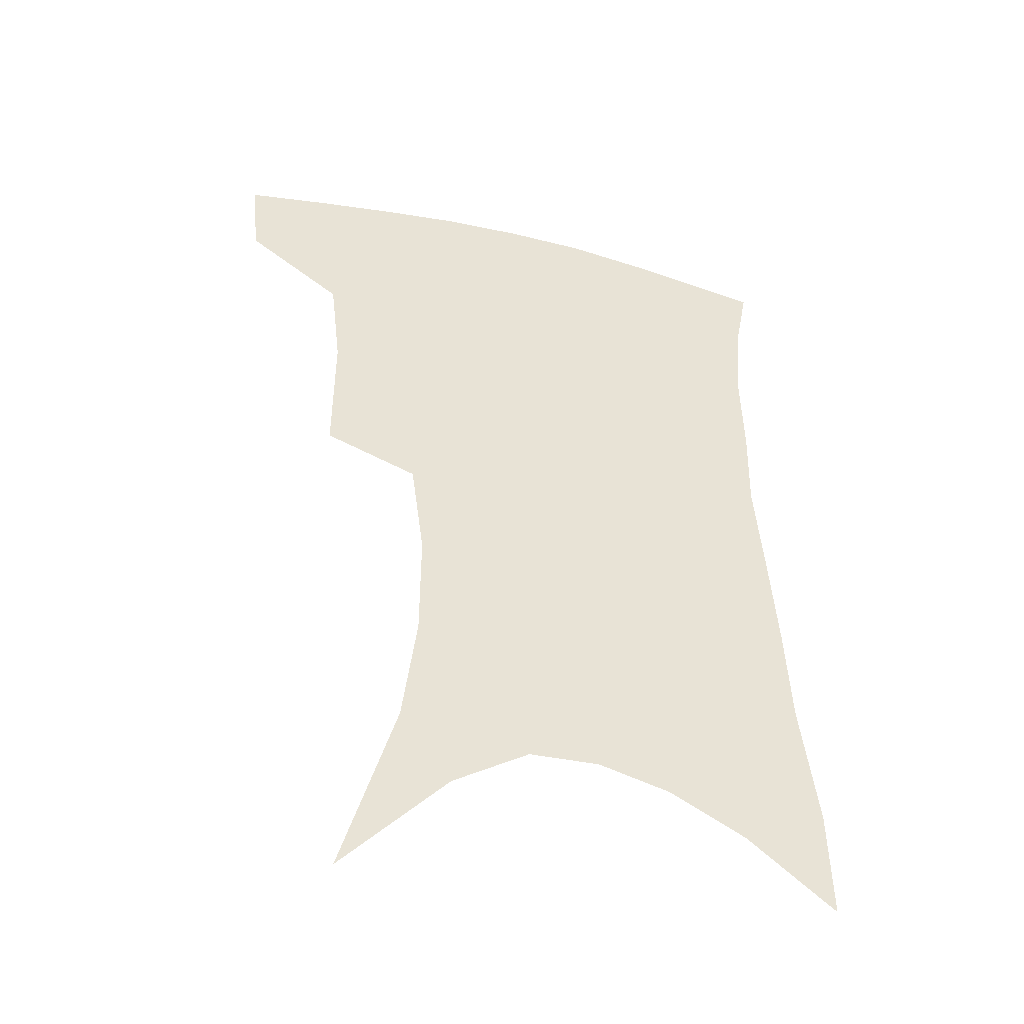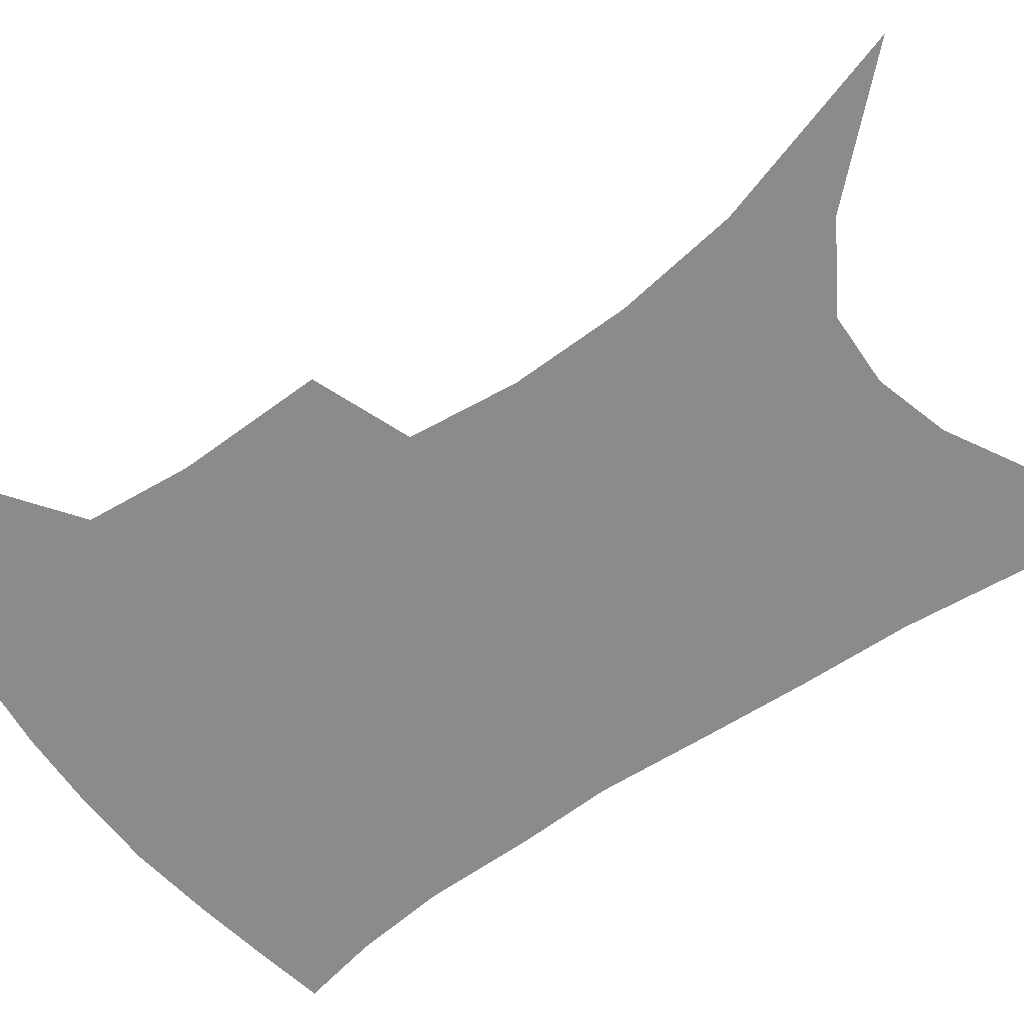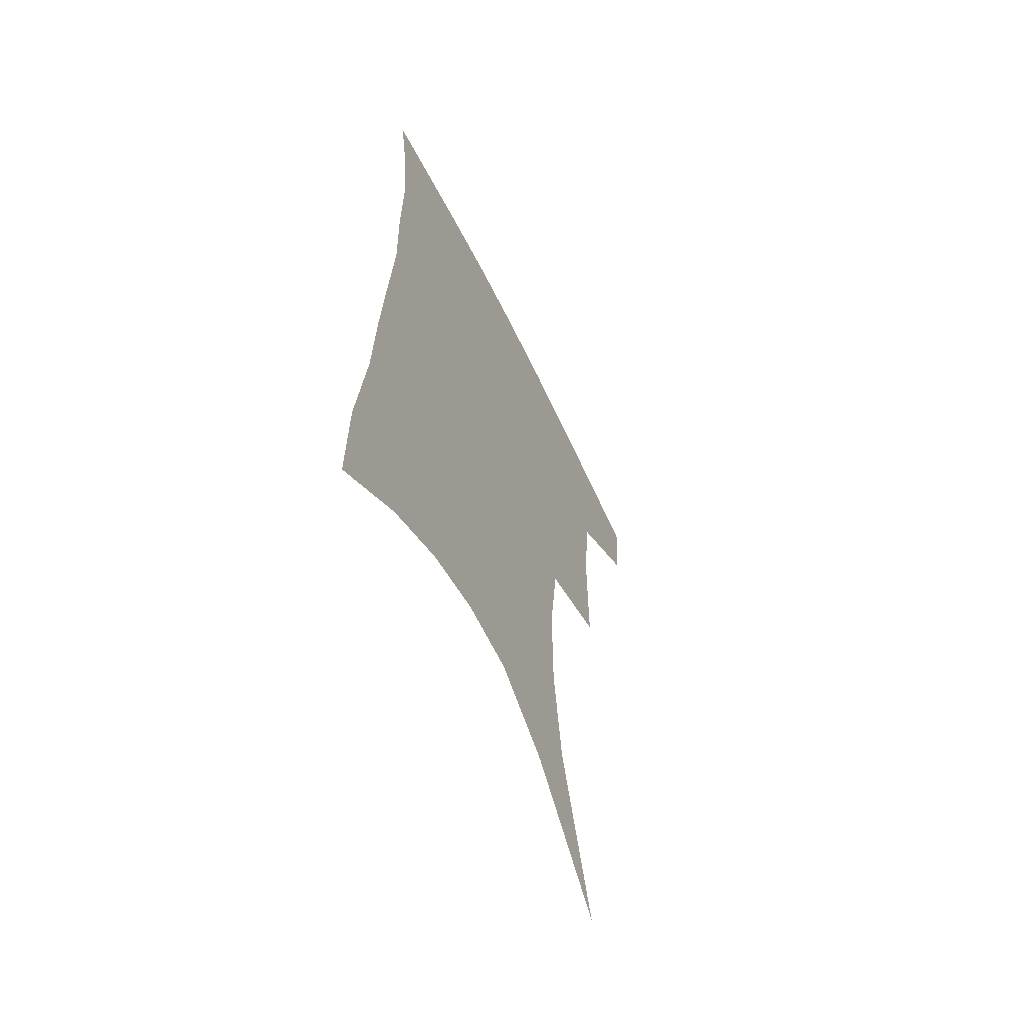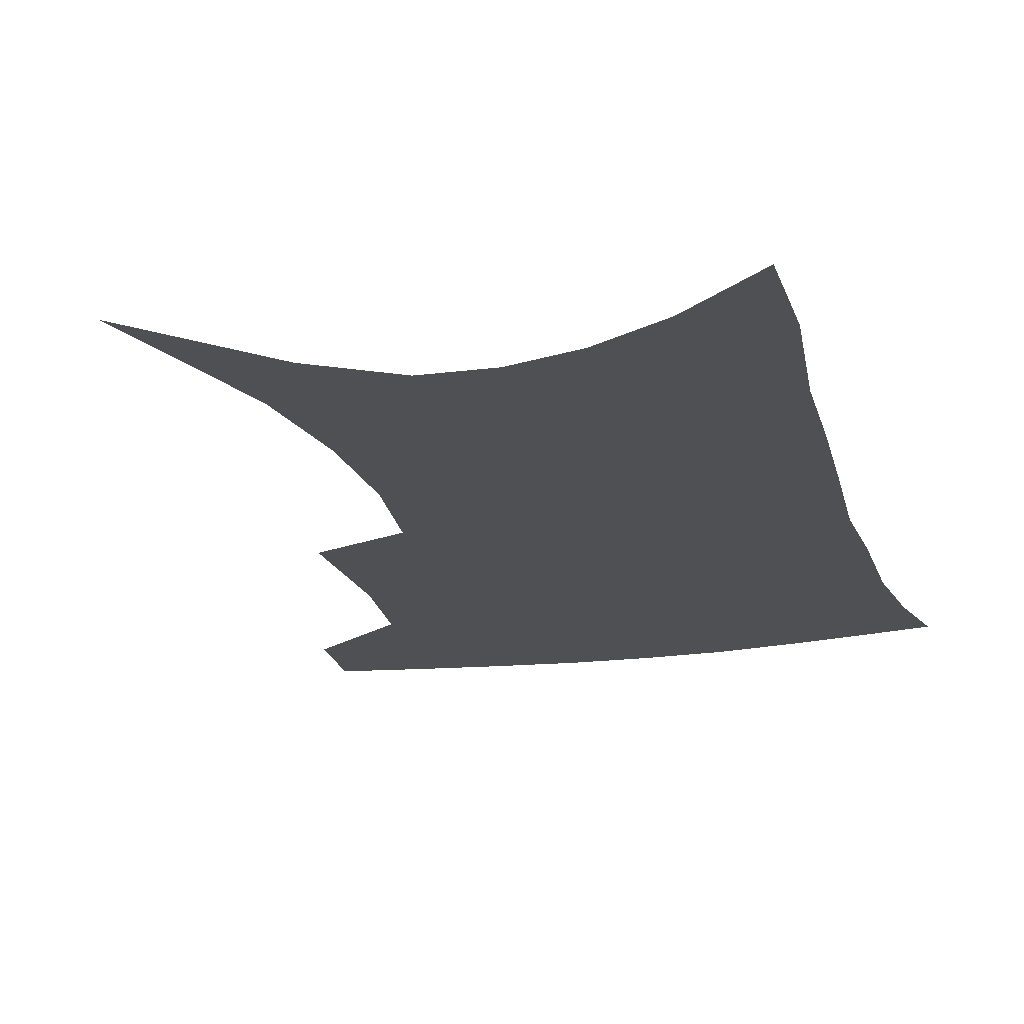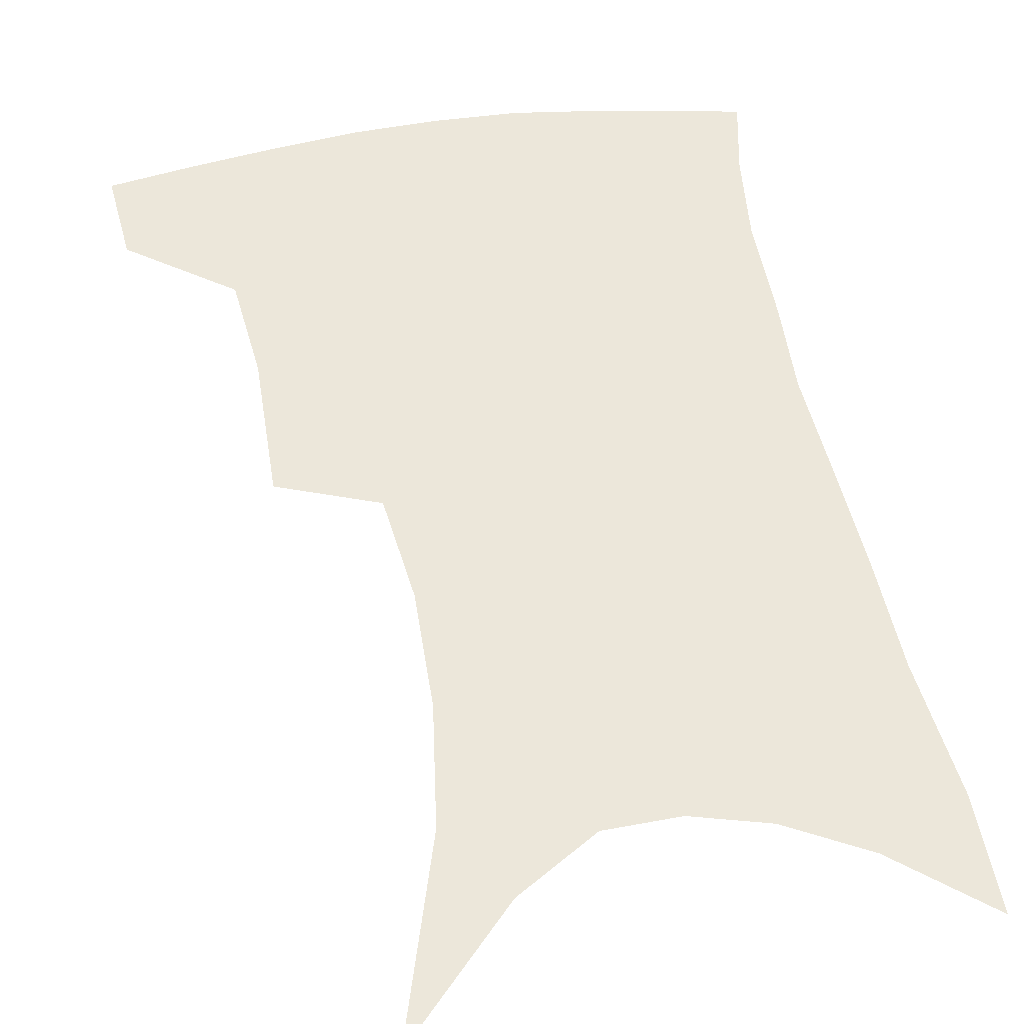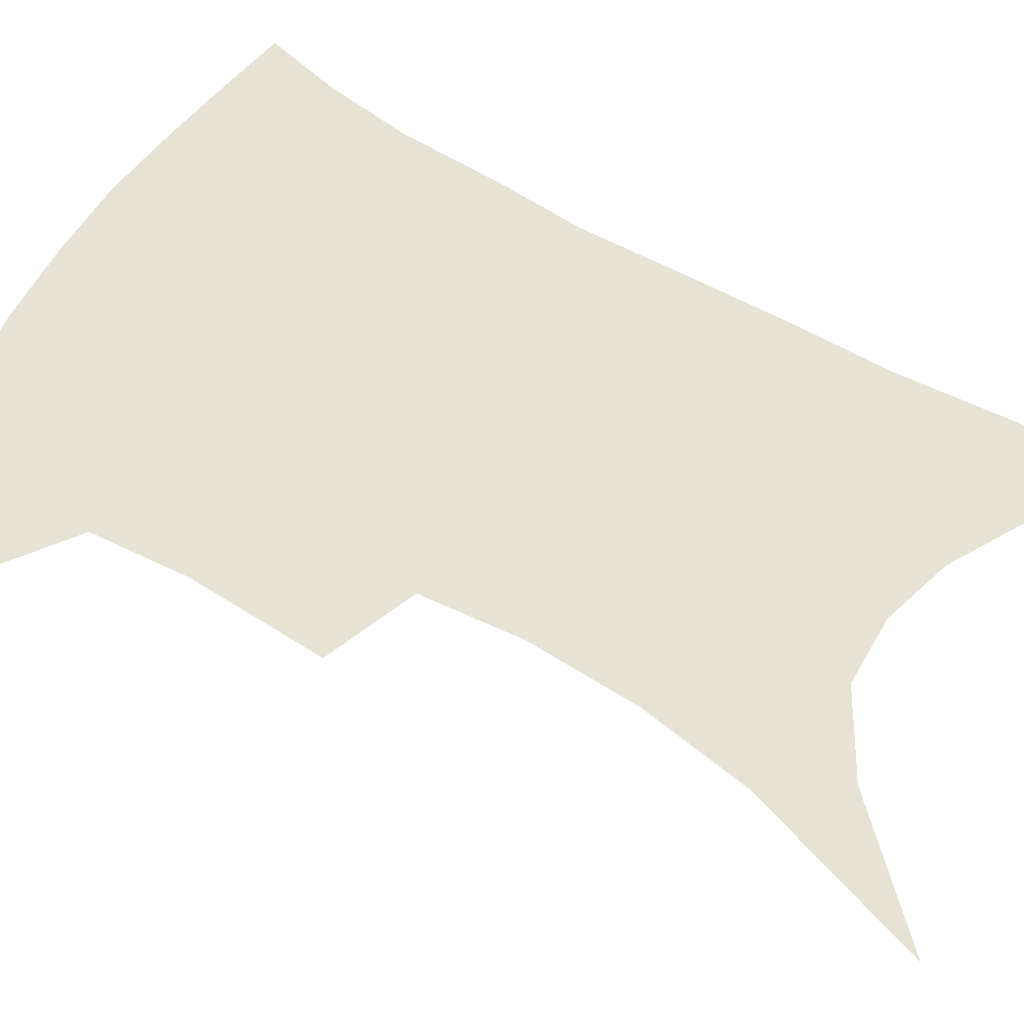
<metadata>
{"format":"obj","ext":"obj","renderer":"f3d","projection":"perspective","resolution":1024,"background":"white","views":[{"elev":-45.9,"azim":-15.6,"up":"+Y"},{"elev":-63.9,"azim":-53.4,"up":"+Z"},{"elev":-61.4,"azim":115.8,"up":"+Y"},{"elev":-18.8,"azim":16.3,"up":"+Z"},{"elev":52.3,"azim":-9.2,"up":"+Z"},{"elev":64.0,"azim":-57.6,"up":"+Z"}]}
</metadata>
<code>
v 467.7 380.8 0
v 464.8 409.9 0
v 503.7 277.8 0
v 503.8 324.6 0
v 500 358 0
v 496.5 387.4 0
v 492.1 414.6 0
v 516.5 91.32 0
v 534.5 154.6 0
v 539.2 193.7 0
v 539.3 231.8 0
v 534.8 266.5 0
v 531.2 304.7 0
v 529 337.8 0
v 526.5 366.2 0
v 523 391.9 0
v 519.2 418.7 0
v 551.9 130.4 0
v 560.8 179 0
v 561.4 214.8 0
v 559.5 249 0
v 556 280.3 0
v 553.4 311.5 0
v 552.6 344 0
v 551 369.8 0
v 549.5 395.1 0
v 546.2 421.9 0
v 577.5 146.9 0
v 581.1 185.6 0
v 581 224.4 0
v 579.1 256.7 0
v 577 287.8 0
v 576 320.3 0
v 575.4 347.6 0
v 575.7 373.5 0
v 574.7 396.9 0
v 573 423 0
v 600.9 147.8 0
v 601.5 189.7 0
v 600.6 222.3 0
v 598.8 256.2 0
v 597.3 291.9 0
v 596.9 321.8 0
v 597.3 348.9 0
v 598.3 373.5 0
v 599.2 396.9 0
v 599.1 422.5 0
v 624.8 141.5 0
v 622.7 184.1 0
v 620.1 224.8 0
v 618.6 258.2 0
v 617.8 288.6 0
v 618 317.4 0
v 618.5 347 0
v 620.6 371.9 0
v 623.4 395.5 0
v 626.3 419.2 0
v 649.9 128.2 0
v 645.8 173.2 0
v 642.1 214.1 0
v 640.5 248.1 0
v 639.1 281 0
v 638.9 311.4 0
v 641.1 338.1 0
v 642.6 367.1 0
v 645.7 393.1 0
v 650.1 415.3 0
v 678.6 105 0
v 677.9 142.1 0
v 672.6 185.8 0
v 670.9 220.8 0
v 668.4 256.2 0
v 665.6 291.9 0
v 666.1 322.2 0
v 665.4 357.3 0
v 667.9 386.5 0
v 672.4 411.3 0
v 691 451 0
f 5 6 1
f 1 6 2
f 6 7 2
f 12 13 3
f 3 13 4
f 13 14 4
f 4 14 5
f 14 15 5
f 5 15 6
f 15 16 6
f 6 16 7
f 16 17 7
f 8 18 9
f 18 19 9
f 9 19 10
f 19 20 10
f 10 20 11
f 20 21 11
f 11 21 12
f 21 22 12
f 12 22 13
f 22 23 13
f 13 23 14
f 23 24 14
f 14 24 15
f 24 25 15
f 15 25 16
f 25 26 16
f 16 26 17
f 26 27 17
f 18 28 19
f 28 29 19
f 19 29 20
f 29 30 20
f 20 30 21
f 30 31 21
f 21 31 22
f 31 32 22
f 22 32 23
f 32 33 23
f 23 33 24
f 33 34 24
f 24 34 25
f 34 35 25
f 25 35 26
f 35 36 26
f 26 36 27
f 36 37 27
f 28 38 29
f 38 39 29
f 29 39 30
f 39 40 30
f 30 40 31
f 40 41 31
f 31 41 32
f 41 42 32
f 32 42 33
f 42 43 33
f 33 43 34
f 43 44 34
f 34 44 35
f 44 45 35
f 35 45 36
f 45 46 36
f 36 46 37
f 46 47 37
f 38 48 39
f 48 49 39
f 39 49 40
f 49 50 40
f 40 50 41
f 50 51 41
f 41 51 42
f 51 52 42
f 42 52 43
f 52 53 43
f 43 53 44
f 53 54 44
f 44 54 45
f 54 55 45
f 45 55 46
f 55 56 46
f 46 56 47
f 56 57 47
f 48 58 49
f 58 59 49
f 49 59 50
f 59 60 50
f 50 60 51
f 60 61 51
f 51 61 52
f 61 62 52
f 52 62 53
f 62 63 53
f 53 63 54
f 63 64 54
f 54 64 55
f 64 65 55
f 55 65 56
f 65 66 56
f 56 66 57
f 66 67 57
f 58 68 59
f 68 69 59
f 59 69 60
f 69 70 60
f 60 70 61
f 70 71 61
f 61 71 62
f 71 72 62
f 62 72 63
f 72 73 63
f 63 73 64
f 73 74 64
f 64 74 65
f 74 75 65
f 65 75 66
f 75 76 66
f 66 76 67
f 76 77 67

</code>
